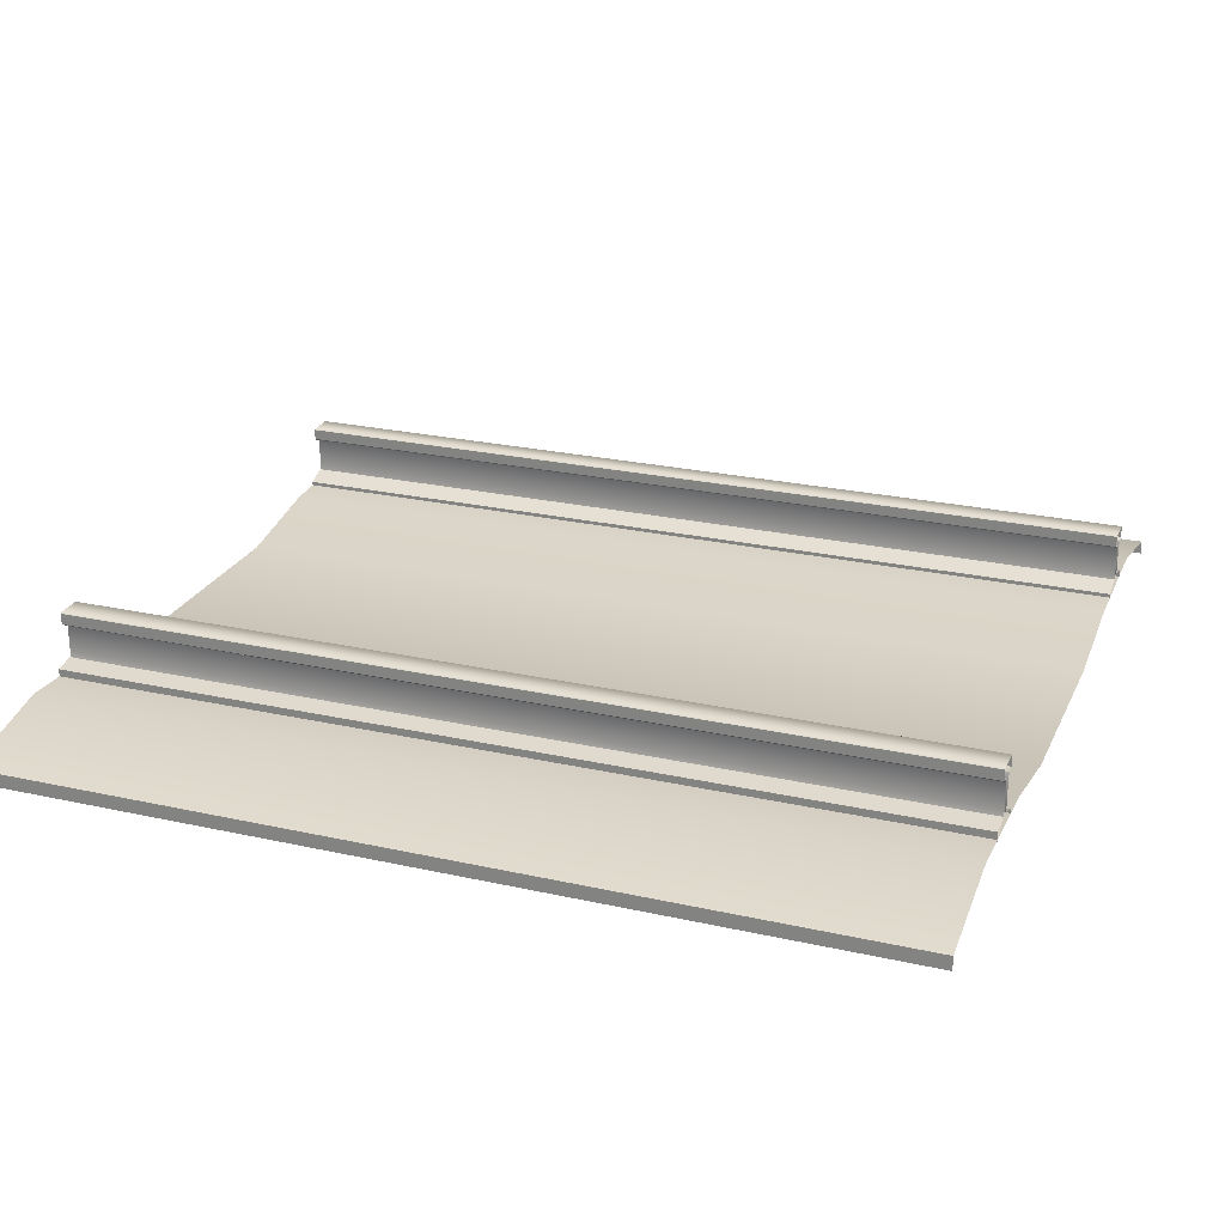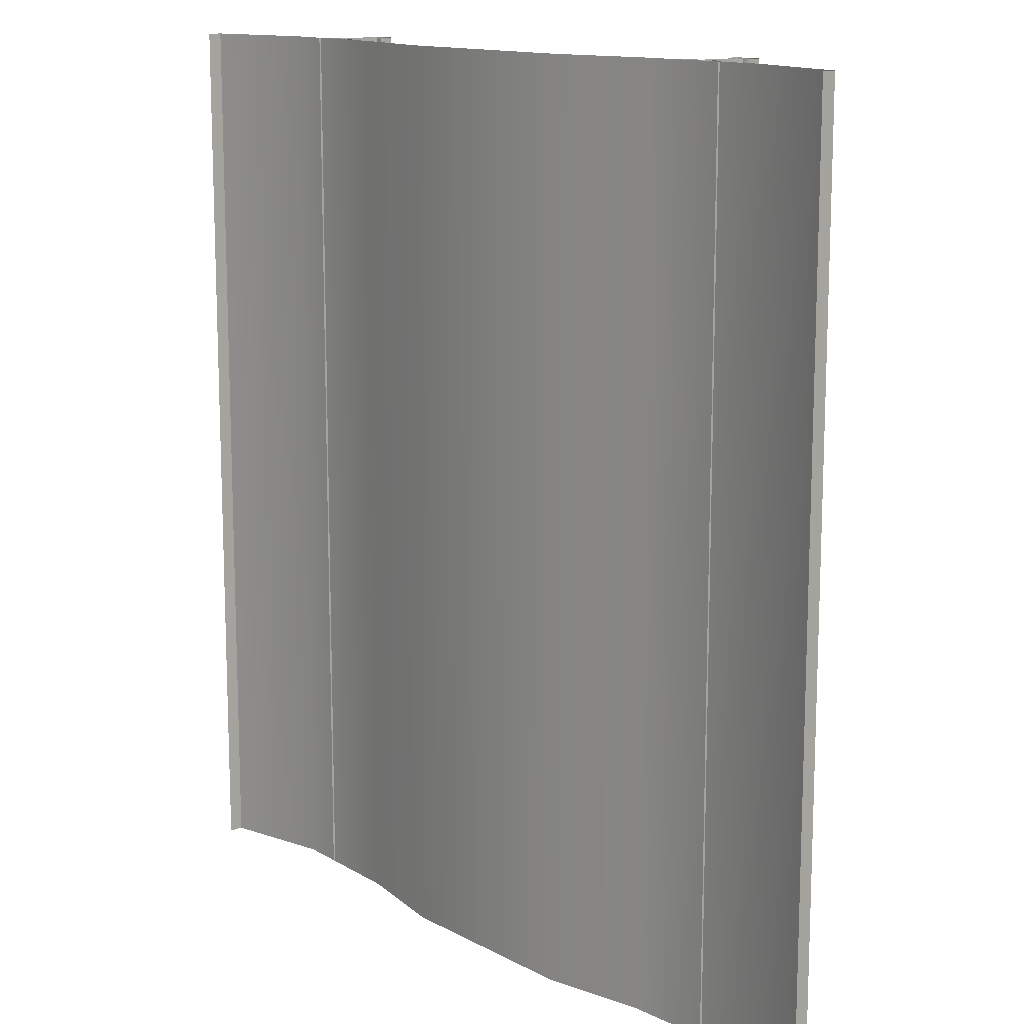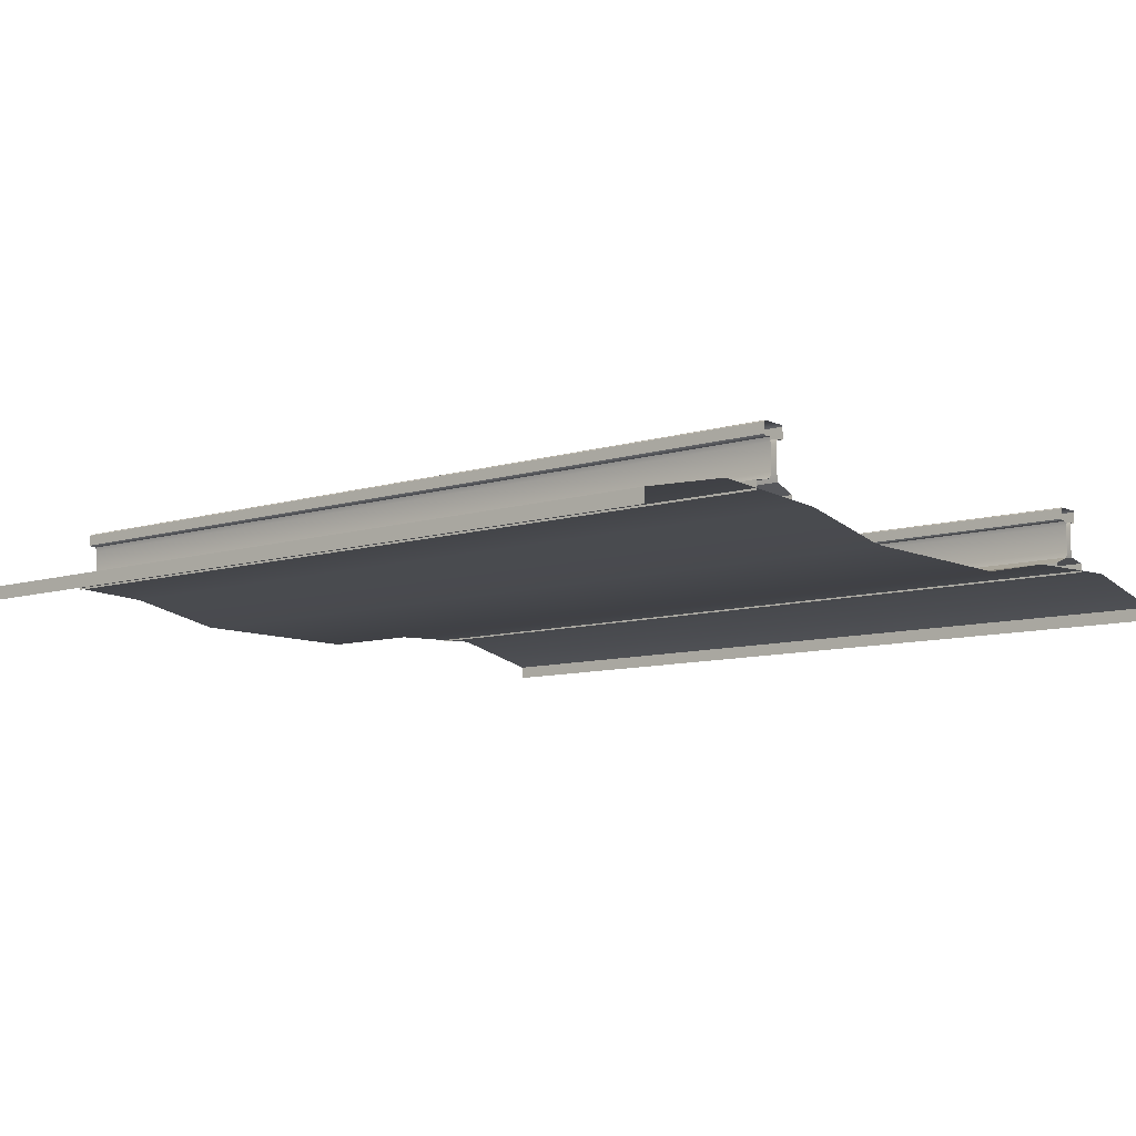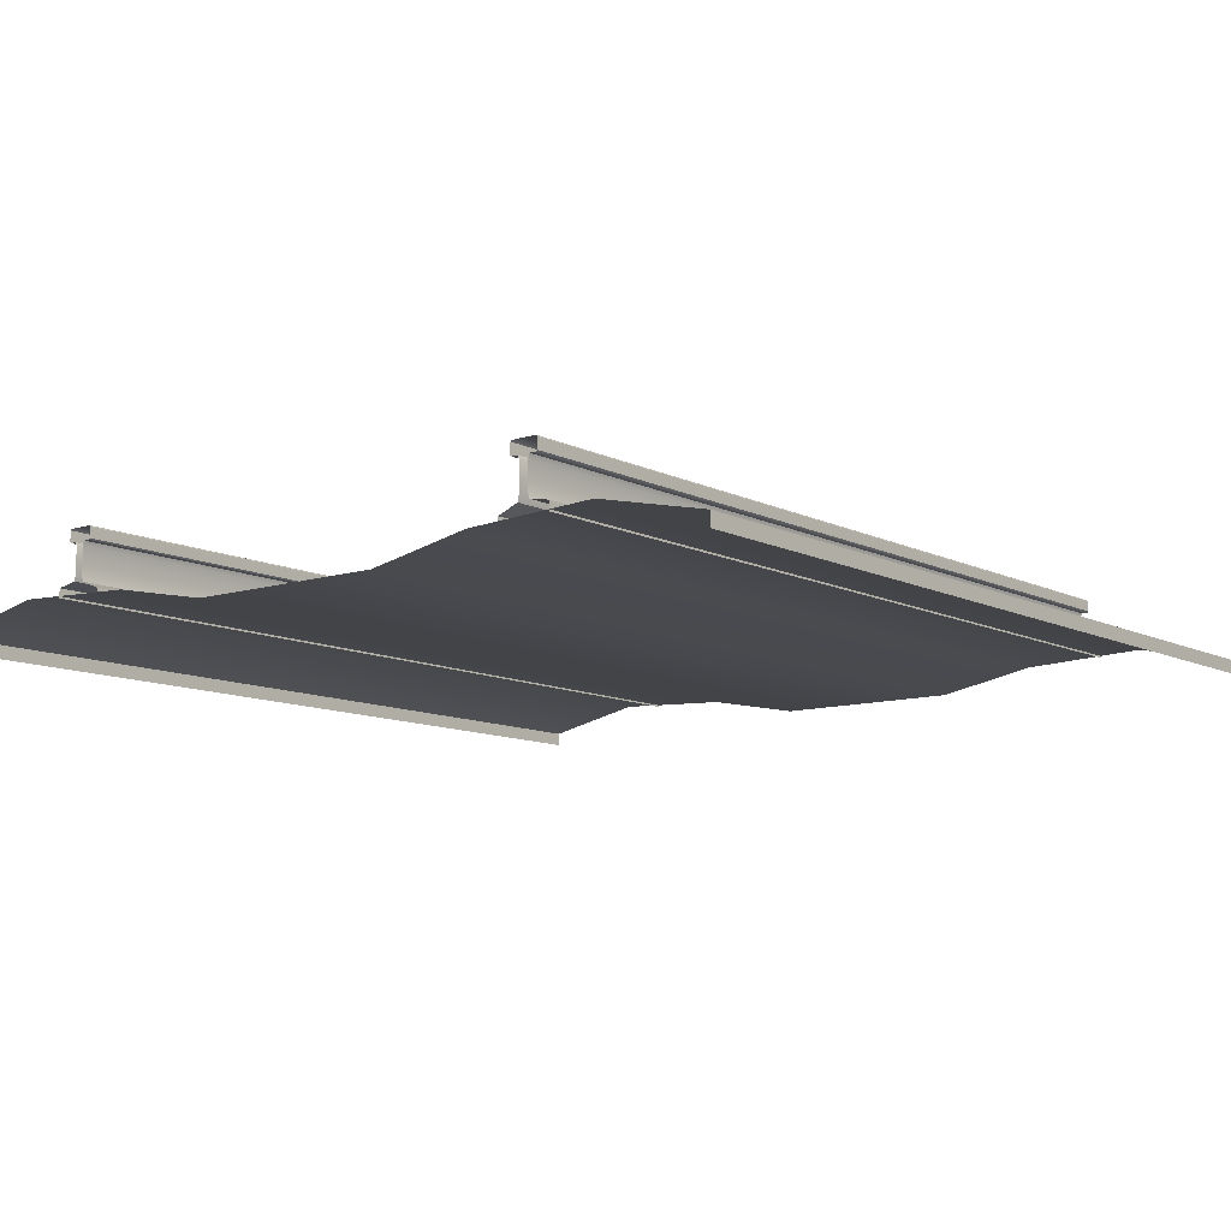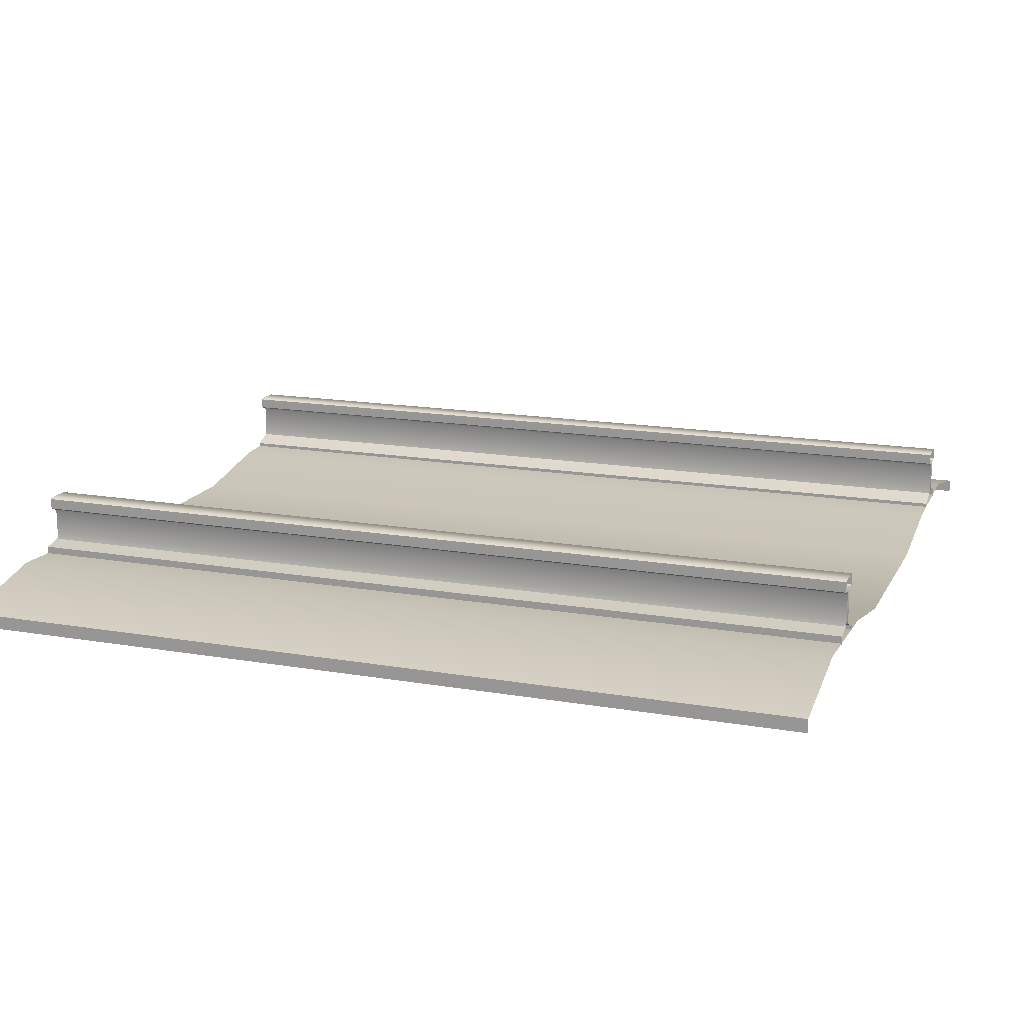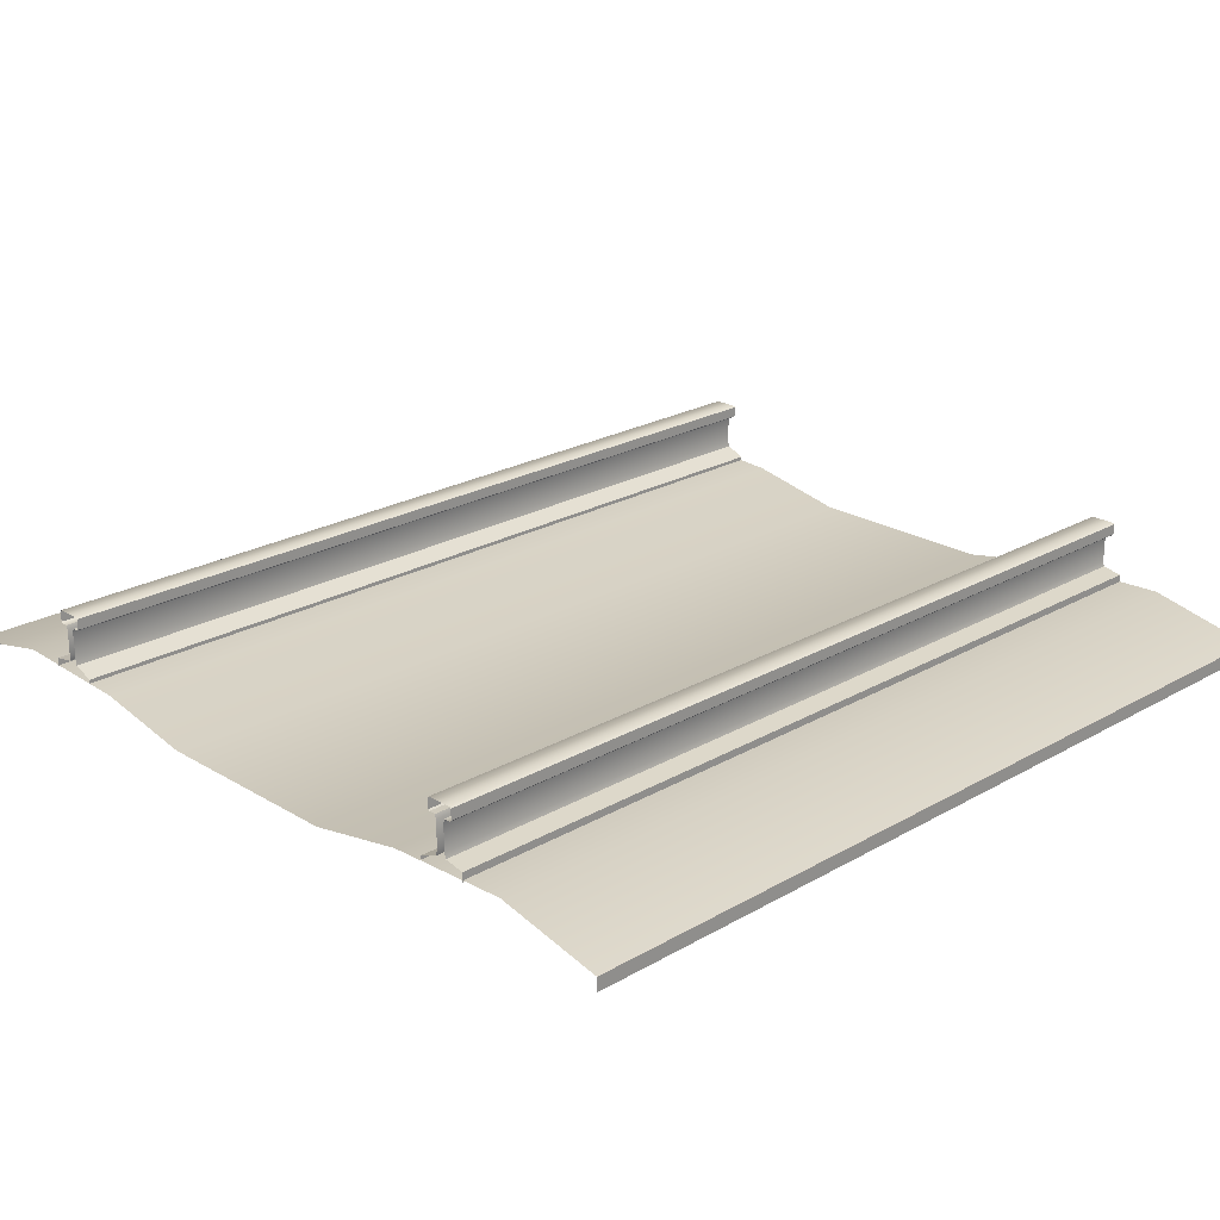
<metadata>
{"format":"obj","ext":"obj","renderer":"f3d","projection":"perspective","resolution":1024,"background":"white","views":[{"elev":24.4,"azim":110.3,"up":"+Y"},{"elev":13.3,"azim":50.3,"up":"+Z"},{"elev":-9.0,"azim":129.7,"up":"+Y"},{"elev":-10.2,"azim":38.5,"up":"+Y"},{"elev":16.0,"azim":-70.3,"up":"+Y"},{"elev":23.0,"azim":45.7,"up":"+Y"}]}
</metadata>
<code>
v  1.477 -0.118 3.044
v  1.477 -0.118 -3.38
v  0.7338 -0.2607 -3.38
v  0.7338 -0.2607 3.044
v  3.189 -0.2461 -3.38
v  2.407 -0.0757 -3.38
v  2.407 -0.0757 3.044
v  3.189 -0.2461 3.044
v  1.712 -0.1047 3.044
v  1.712 -0.0777 3.044
v  1.712 -0.0777 -3.38
v  1.712 -0.1047 -3.38
v  1.801 0.2597 3.044
v  1.801 0.3369 3.044
v  1.801 0.3369 -3.38
v  1.801 0.2597 -3.38
v  1.858 0.2507 3.044
v  1.81 0.2507 3.044
v  1.81 0.2507 -3.38
v  1.858 0.2507 -3.38
v  1.868 0.2198 3.044
v  1.868 0.2198 -3.38
v  1.868 0.0289 3.044
v  1.868 0.0289 -3.38
v  1.858 -0.0206 3.044
v  1.858 -0.0206 -3.38
v  1.81 0.3459 3.044
v  1.81 0.3459 -3.38
v  1.991 0.3459 3.044
v  1.991 0.3459 -3.38
v  2.088 -0.037 3.044
v  2.088 -0.1035 3.044
v  2.088 -0.1035 -3.38
v  2.088 -0.037 -3.38
v  2 0.3369 3.044
v  2 0.2597 3.044
v  2 0.2597 -3.38
v  2 0.3369 -3.38
v  1.991 0.2507 3.044
v  1.943 0.2507 3.044
v  1.943 0.2507 -3.38
v  1.991 0.2507 -3.38
v  1.933 0.2198 3.044
v  1.933 0.2198 -3.38
v  1.933 0.0289 3.044
v  1.933 0.0289 -3.38
v  1.942 -0.0105 3.044
v  1.942 -0.0105 -3.38
v  3.189 -0.3459 3.044
v  3.189 -0.3459 -3.38
v  -1.477 -0.118 3.044
v  -0.7338 -0.2607 3.044
v  -0.7338 -0.2607 -3.38
v  -1.477 -0.118 -3.38
v  -3.189 -0.2461 -3.38
v  -3.189 -0.2461 3.044
v  -2.407 -0.0757 3.044
v  -2.407 -0.0757 -3.38
v  -1.712 -0.1047 3.044
v  -1.712 -0.1047 -3.38
v  -1.712 -0.0777 -3.38
v  -1.712 -0.0777 3.044
v  -1.801 0.2597 3.044
v  -1.801 0.2597 -3.38
v  -1.801 0.3369 -3.38
v  -1.801 0.3369 3.044
v  -1.858 0.2507 3.044
v  -1.858 0.2507 -3.38
v  -1.81 0.2507 -3.38
v  -1.81 0.2507 3.044
v  -1.868 0.2198 3.044
v  -1.868 0.2198 -3.38
v  -1.868 0.0289 3.044
v  -1.868 0.0289 -3.38
v  -1.858 -0.0206 3.044
v  -1.858 -0.0206 -3.38
v  -1.81 0.3459 -3.38
v  -1.81 0.3459 3.044
v  -1.991 0.3459 -3.38
v  -1.991 0.3459 3.044
v  -2.088 -0.037 3.044
v  -2.088 -0.037 -3.38
v  -2.088 -0.1035 -3.38
v  -2.088 -0.1035 3.044
v  -2 0.3369 3.044
v  -2 0.3369 -3.38
v  -2 0.2597 -3.38
v  -2 0.2597 3.044
v  -1.991 0.2507 3.044
v  -1.991 0.2507 -3.38
v  -1.943 0.2507 -3.38
v  -1.943 0.2507 3.044
v  -1.933 0.2198 -3.38
v  -1.933 0.2198 3.044
v  -1.933 0.0289 -3.38
v  -1.933 0.0289 3.044
v  -1.942 -0.0105 -3.38
v  -1.942 -0.0105 3.044
v  -3.189 -0.3459 -3.38
v  -3.189 -0.3459 3.044
g Lowpoly
f 1 2 3 4
f 5 6 7 8
f 6 2 1 7
f 9 10 11 12
f 13 14 15 16
f 17 18 19 20
f 21 17 20 22
f 23 21 22 24
f 25 23 24 26
f 10 25 26 11
f 14 27 28 15
f 18 13 16 19
f 29 30 28 27
f 31 32 33 34
f 35 36 37 38
f 39 40 41 42
f 40 43 44 41
f 43 45 46 44
f 45 47 48 46
f 47 31 34 48
f 29 35 38 30
f 36 39 42 37
f 8 49 50 5
f 51 52 53 54
f 55 56 57 58
f 58 57 51 54
f 59 60 61 62
f 63 64 65 66
f 67 68 69 70
f 71 72 68 67
f 73 74 72 71
f 75 76 74 73
f 62 61 76 75
f 66 65 77 78
f 70 69 64 63
f 78 77 79 80
f 81 82 83 84
f 85 86 87 88
f 89 90 91 92
f 92 91 93 94
f 94 93 95 96
f 96 95 97 98
f 98 97 82 81
f 80 79 86 85
f 88 87 90 89
f 56 55 99 100
f 52 4 3 53

</code>
